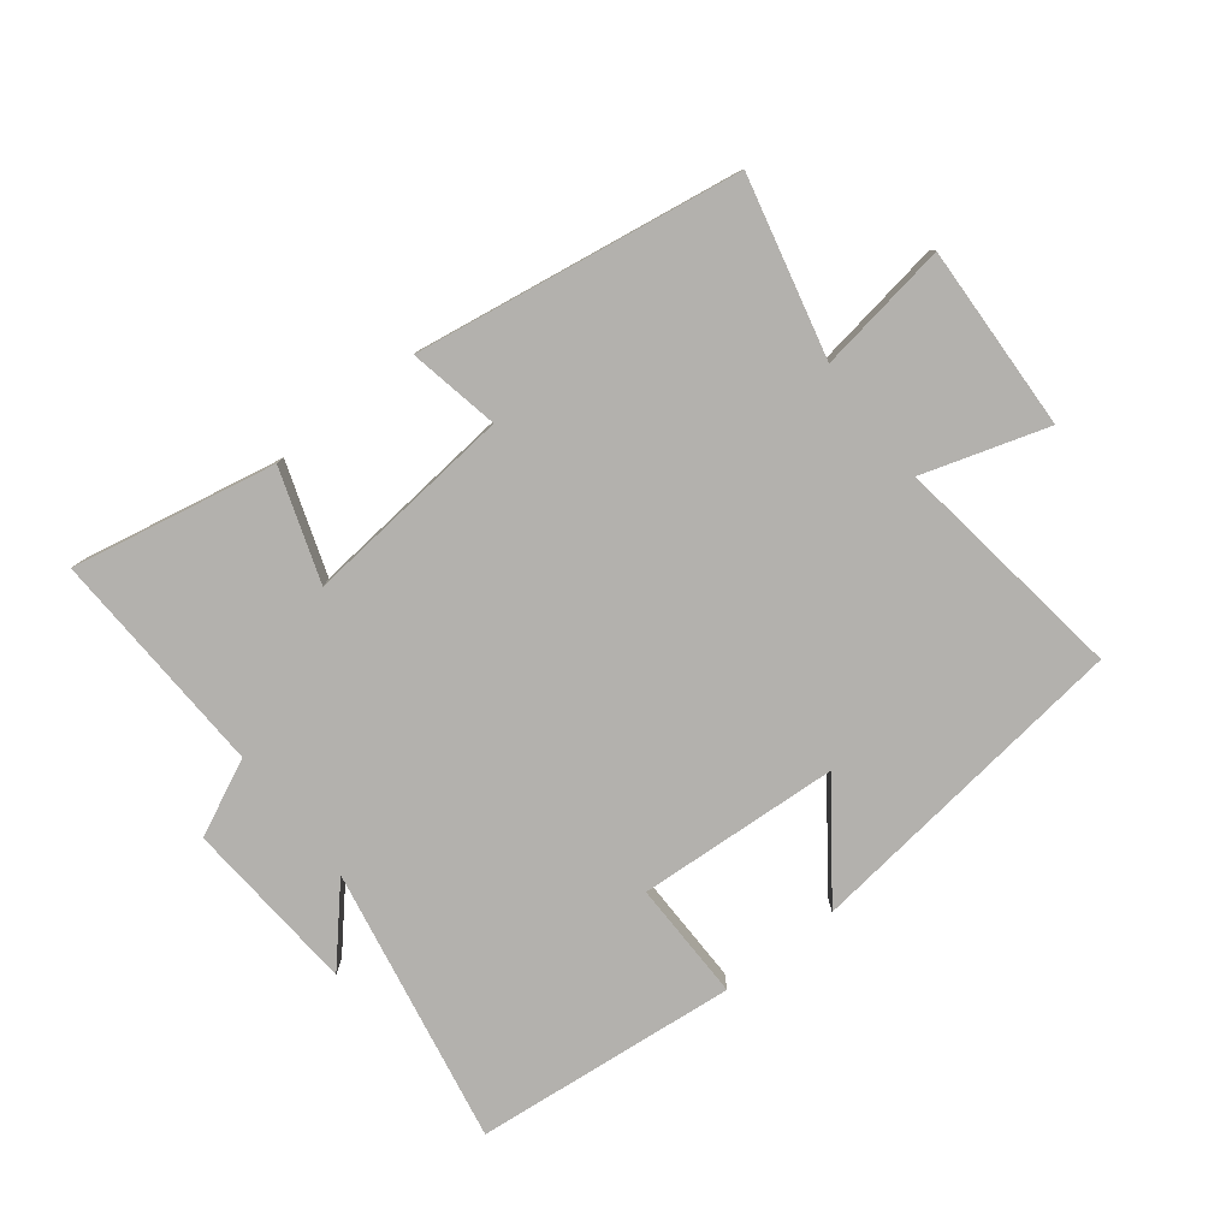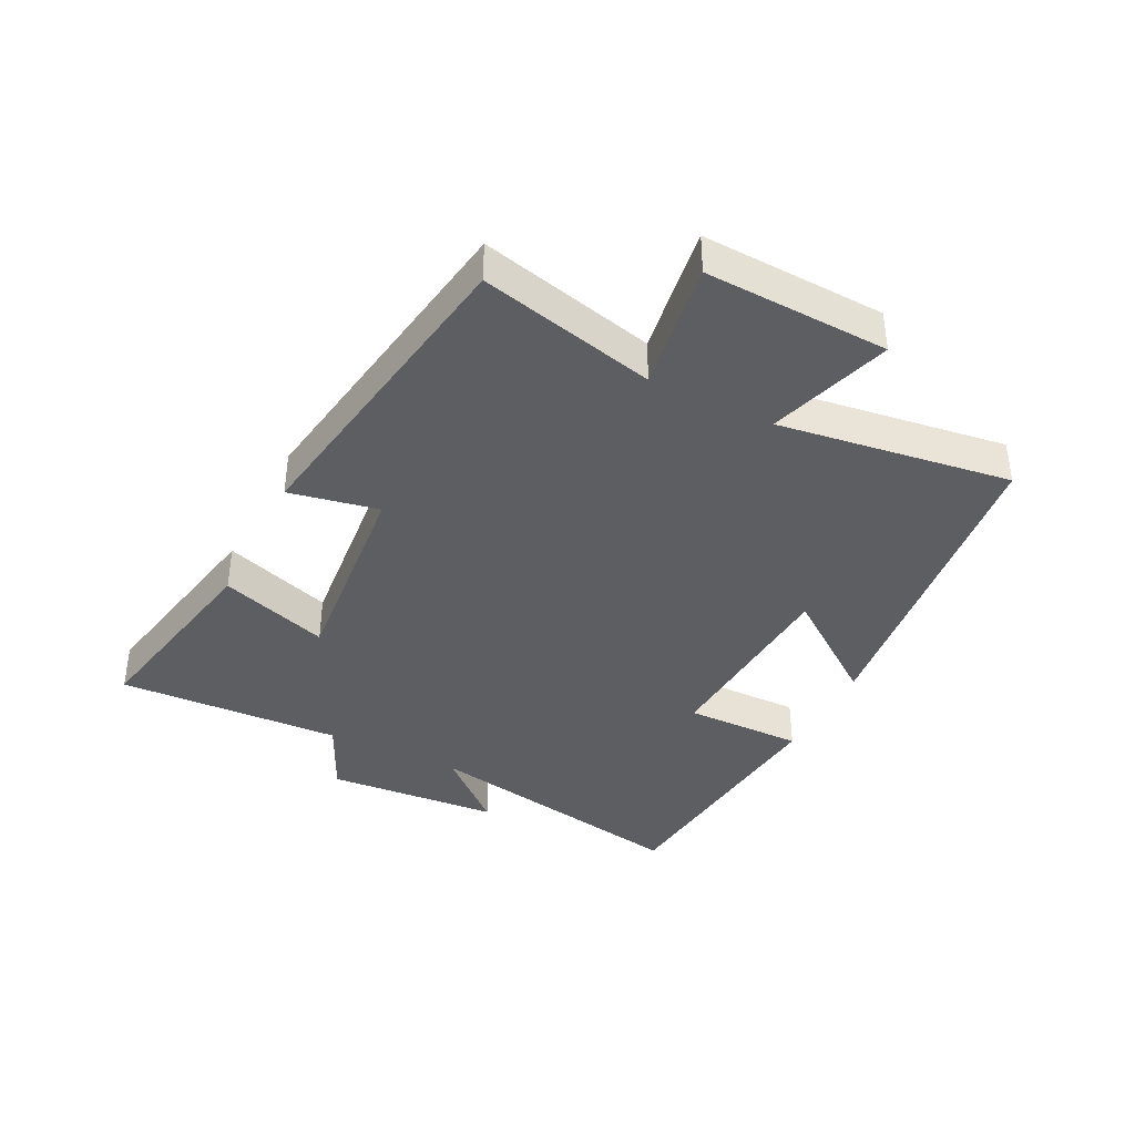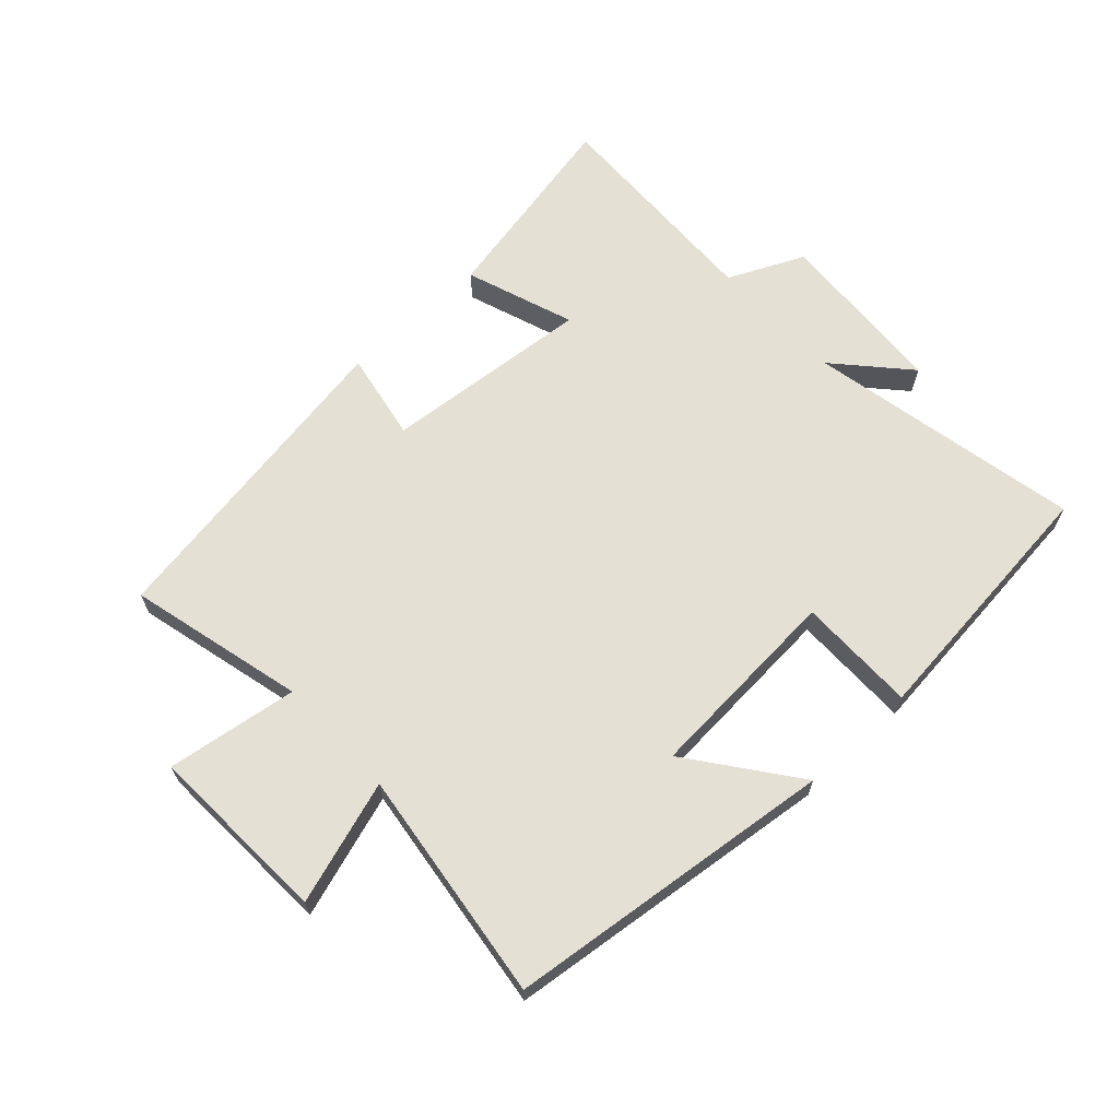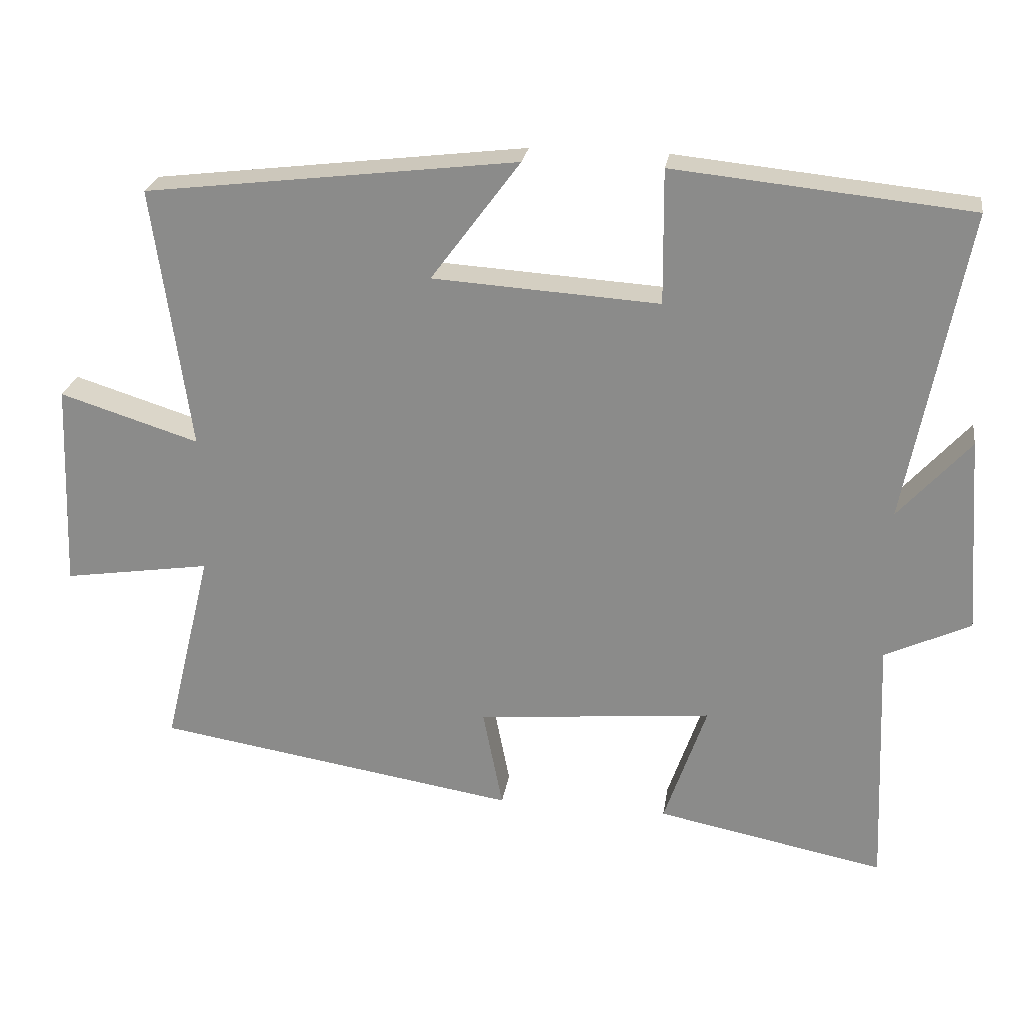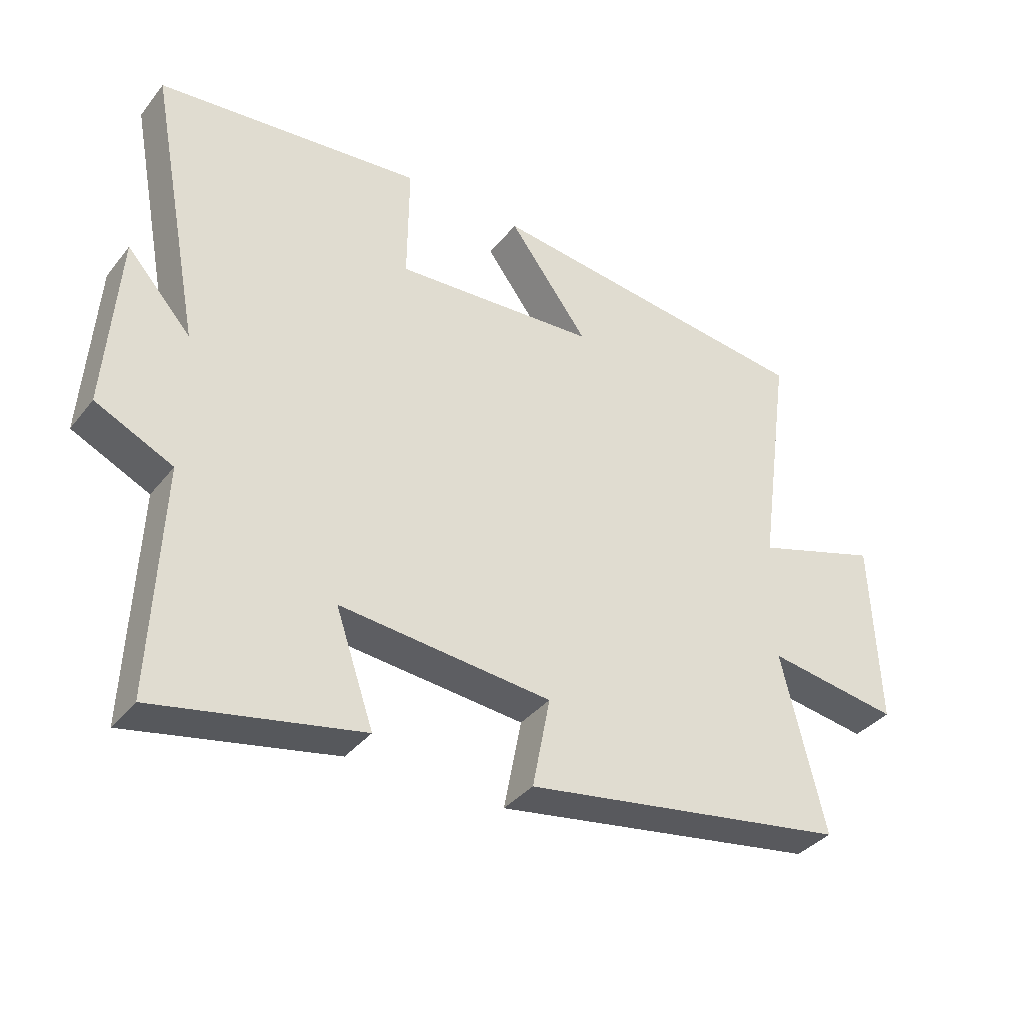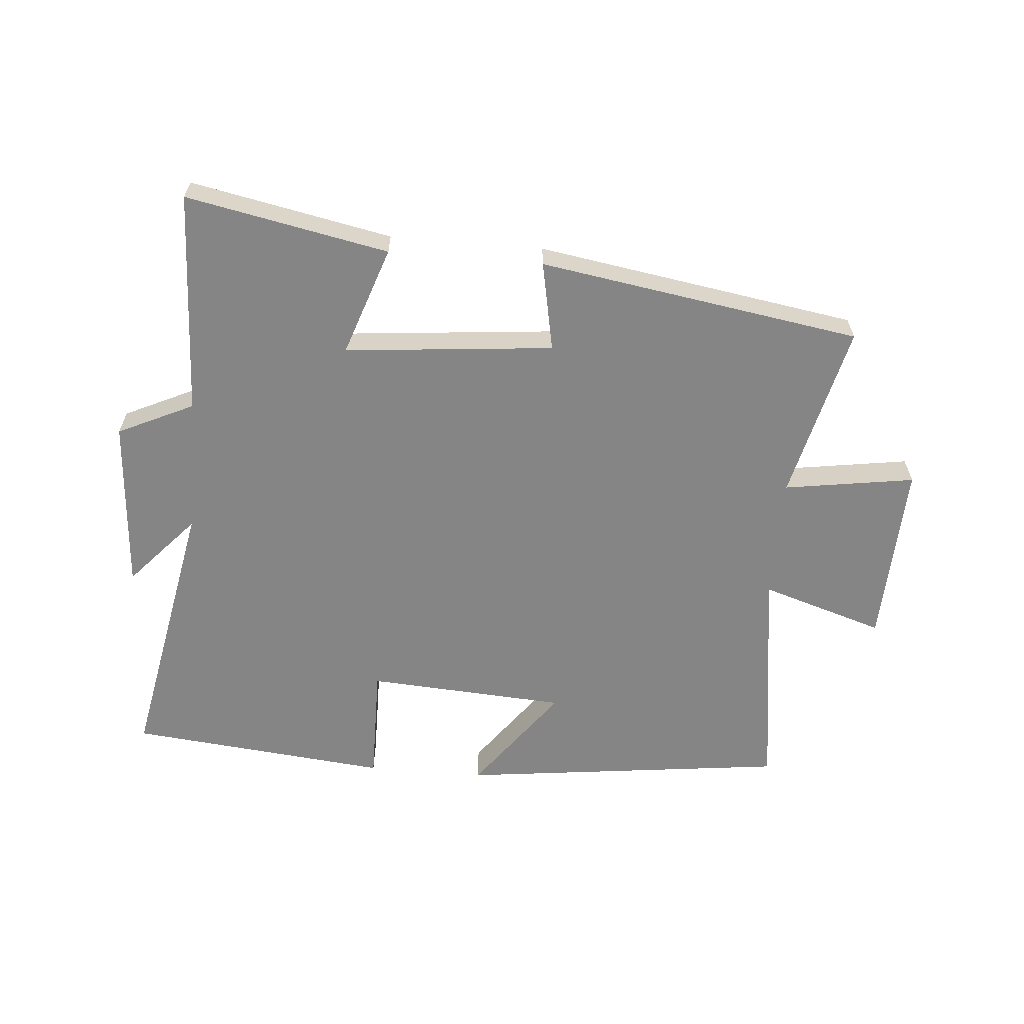
<metadata>
{"format":"obj","ext":"obj","renderer":"f3d","projection":"perspective","resolution":1024,"background":"white","views":[{"elev":-79.3,"azim":-142.0,"up":"+Y"},{"elev":-38.9,"azim":-116.6,"up":"+Y"},{"elev":65.5,"azim":-43.1,"up":"+Y"},{"elev":24.7,"azim":8.7,"up":"+Z"},{"elev":-36.6,"azim":146.6,"up":"+Z"},{"elev":-61.9,"azim":175.2,"up":"+Y"}]}
</metadata>
<code>
v 0.584 0.07 0.458
v 0.5 0.07 0.018
v 0.601 0.07 0.131
v 0.621 0.07 -0.147
v 0.5 0.07 -0.204
v 0.515 0.07 -0.564
v 0.192 0.07 -0.5
v 0.252 0.07 -0.325
v -0.082 0.07 -0.357
v -0.054 0.07 -0.5
v -0.568 0.07 -0.418
v -0.5 0.07 -0.136
v -0.709 0.07 -0.168
v -0.697 0.07 0.126
v -0.5 0.07 0.064
v -0.552 0.07 0.436
v -0.026 0.07 0.5
v -0.152 0.07 0.33
v 0.168 0.07 0.31
v 0.166 0.07 0.5
v 0.584 0 0.458
v 0.5 0 0.018
v 0.601 0 0.131
v 0.621 0 -0.147
v 0.5 0 -0.204
v 0.515 0 -0.564
v 0.192 0 -0.5
v 0.252 0 -0.325
v -0.082 0 -0.357
v -0.054 0 -0.5
v -0.568 0 -0.418
v -0.5 0 -0.136
v -0.709 0 -0.168
v -0.697 0 0.126
v -0.5 0 0.064
v -0.552 0 0.436
v -0.026 0 0.5
v -0.152 0 0.33
v 0.168 0 0.31
v 0.166 0 0.5
f 19 20 1 2
f 18 19 2
f 15 16 17 18
f 15 18 2
f 12 13 14 15
f 12 15 2
f 9 10 11 12
f 8 9 12 2
f 5 6 7 8
f 5 8 2 3
f 3 4 5
f 22 21 40 39
f 22 39 38
f 38 37 36 35
f 22 38 35
f 35 34 33 32
f 22 35 32
f 32 31 30 29
f 22 32 29 28
f 28 27 26 25
f 23 22 28 25
f 25 24 23
f 1 21 22 2
f 2 22 23 3
f 3 23 24 4
f 4 24 25 5
f 5 25 26 6
f 6 26 27 7
f 7 27 28 8
f 8 28 29 9
f 9 29 30 10
f 10 30 31 11
f 11 31 32 12
f 12 32 33 13
f 13 33 34 14
f 14 34 35 15
f 15 35 36 16
f 16 36 37 17
f 17 37 38 18
f 18 38 39 19
f 19 39 40 20
f 20 40 21 1

</code>
